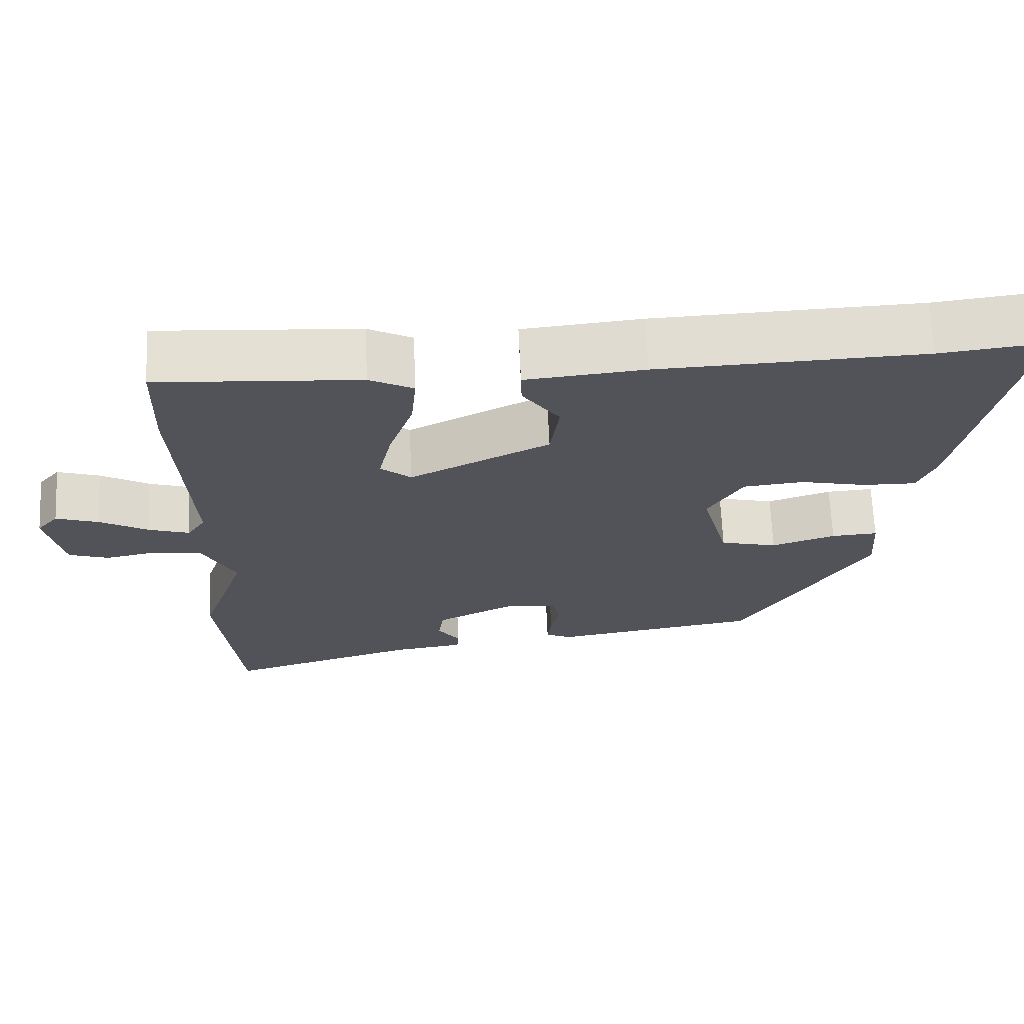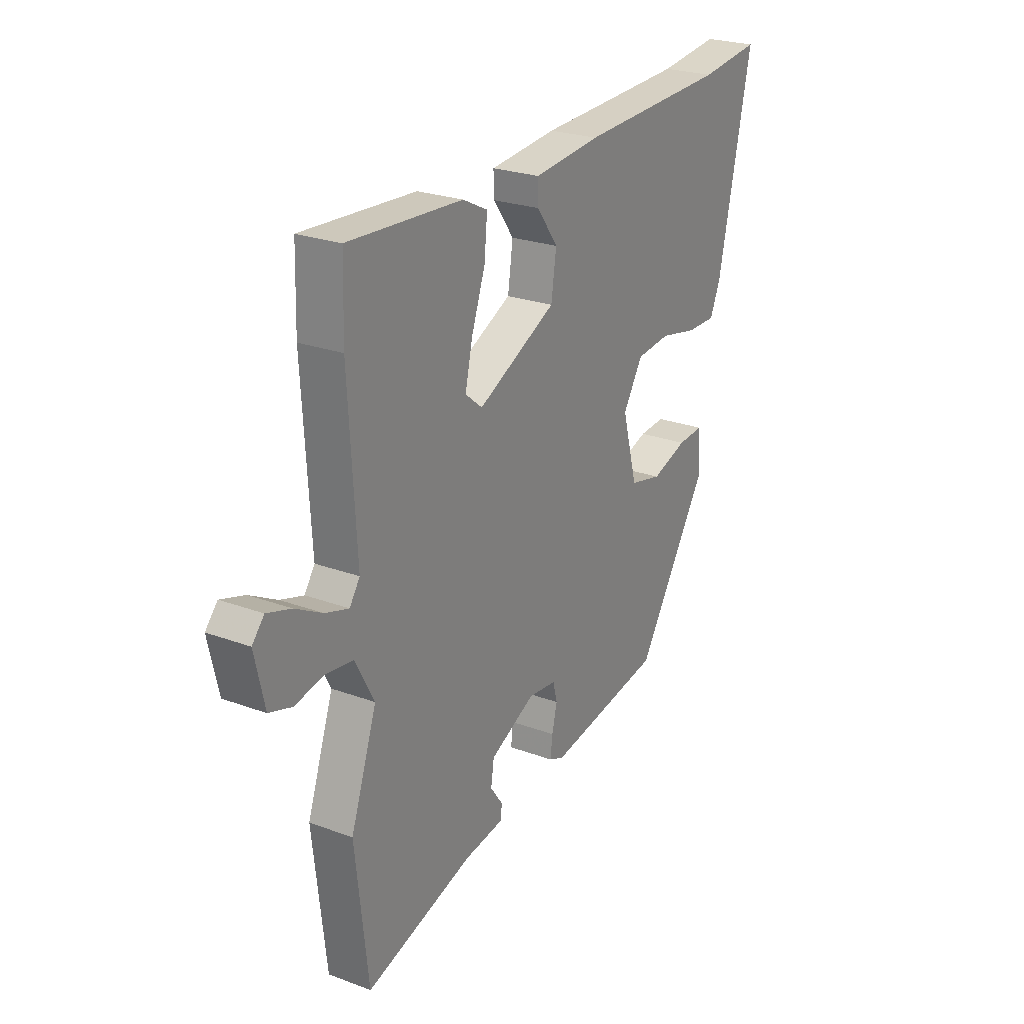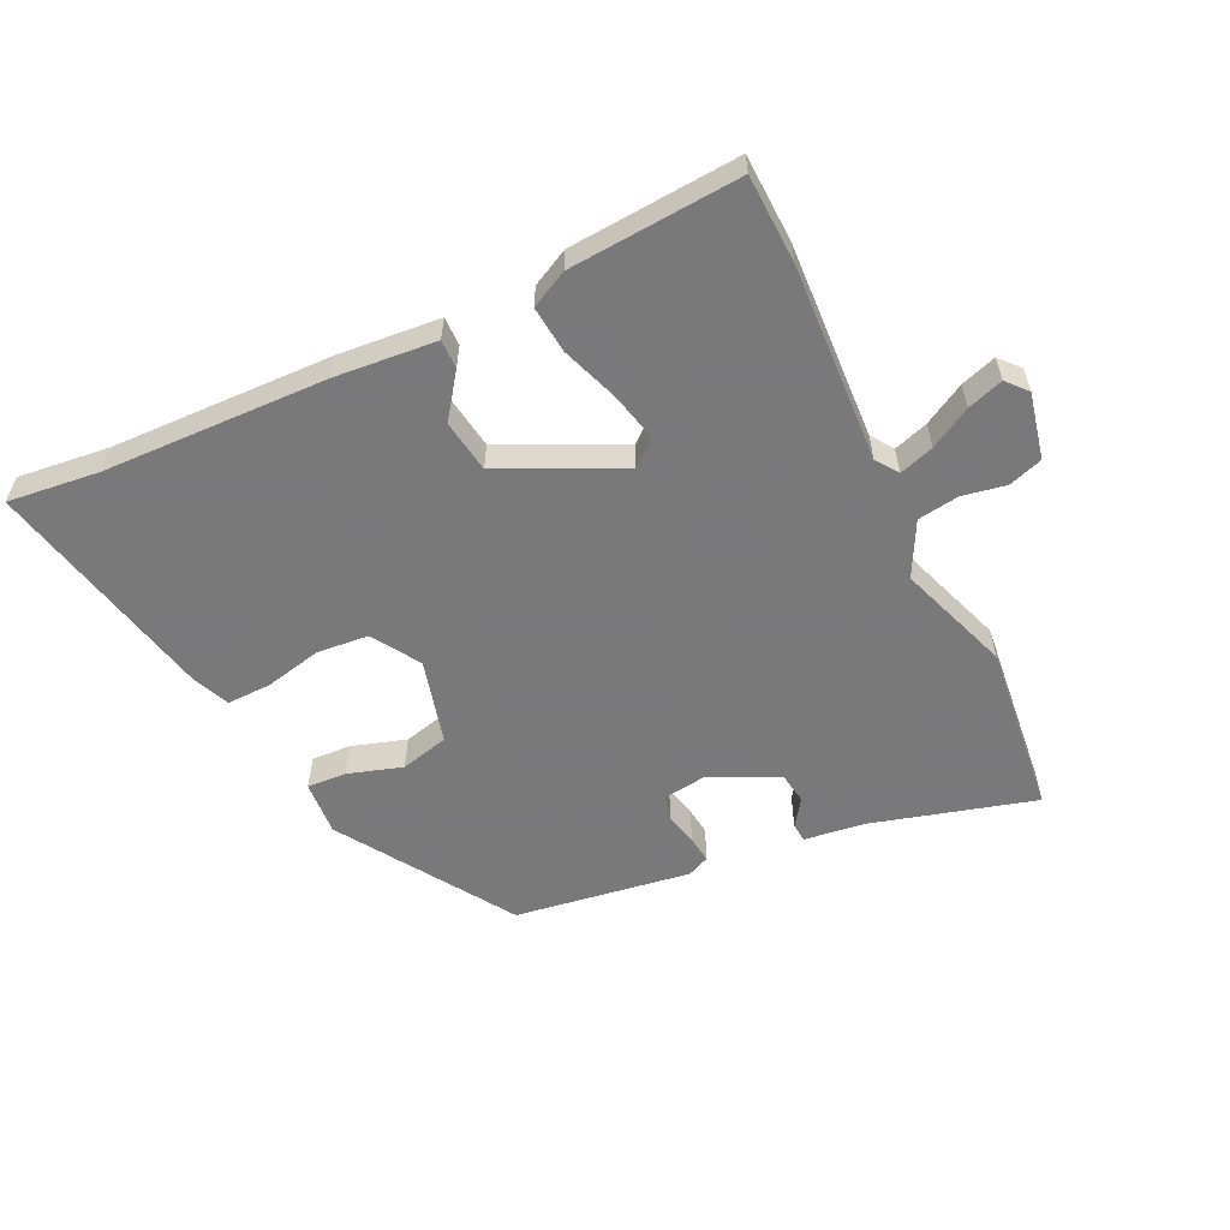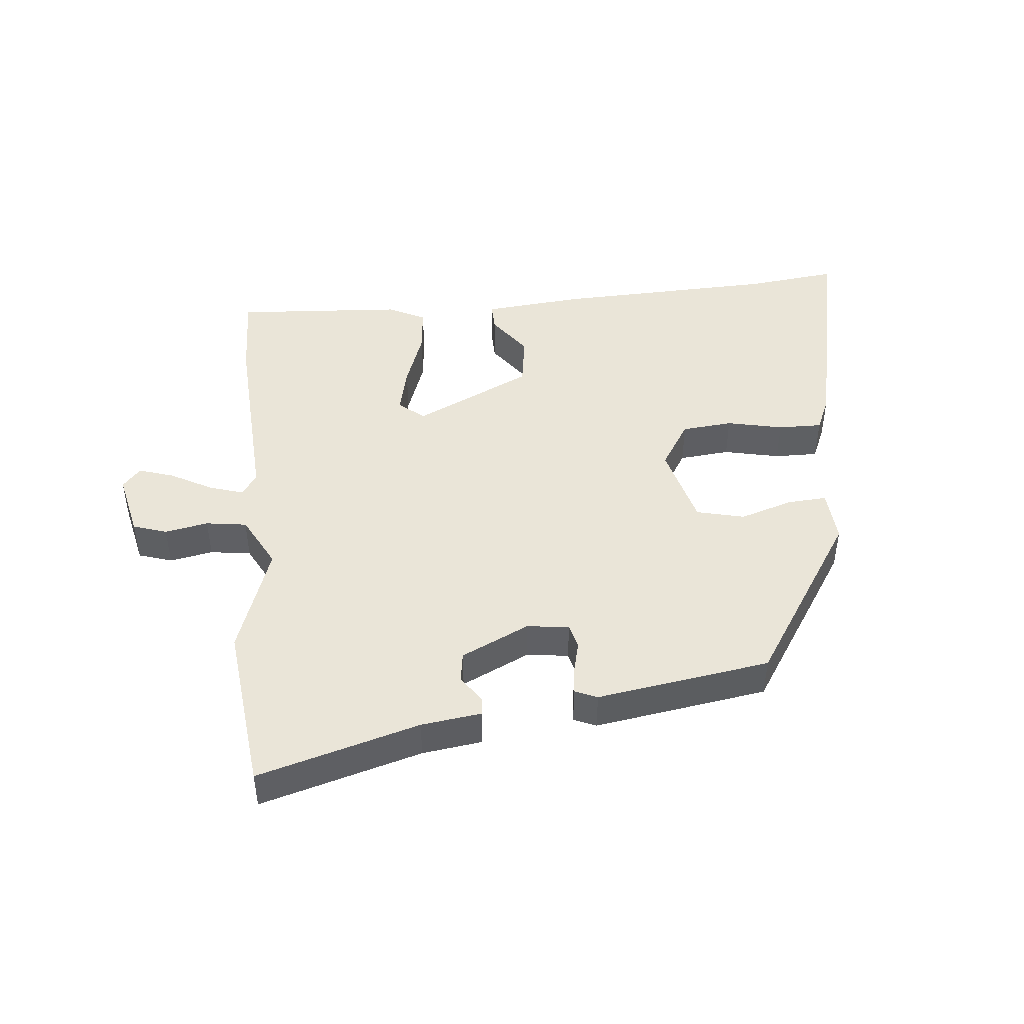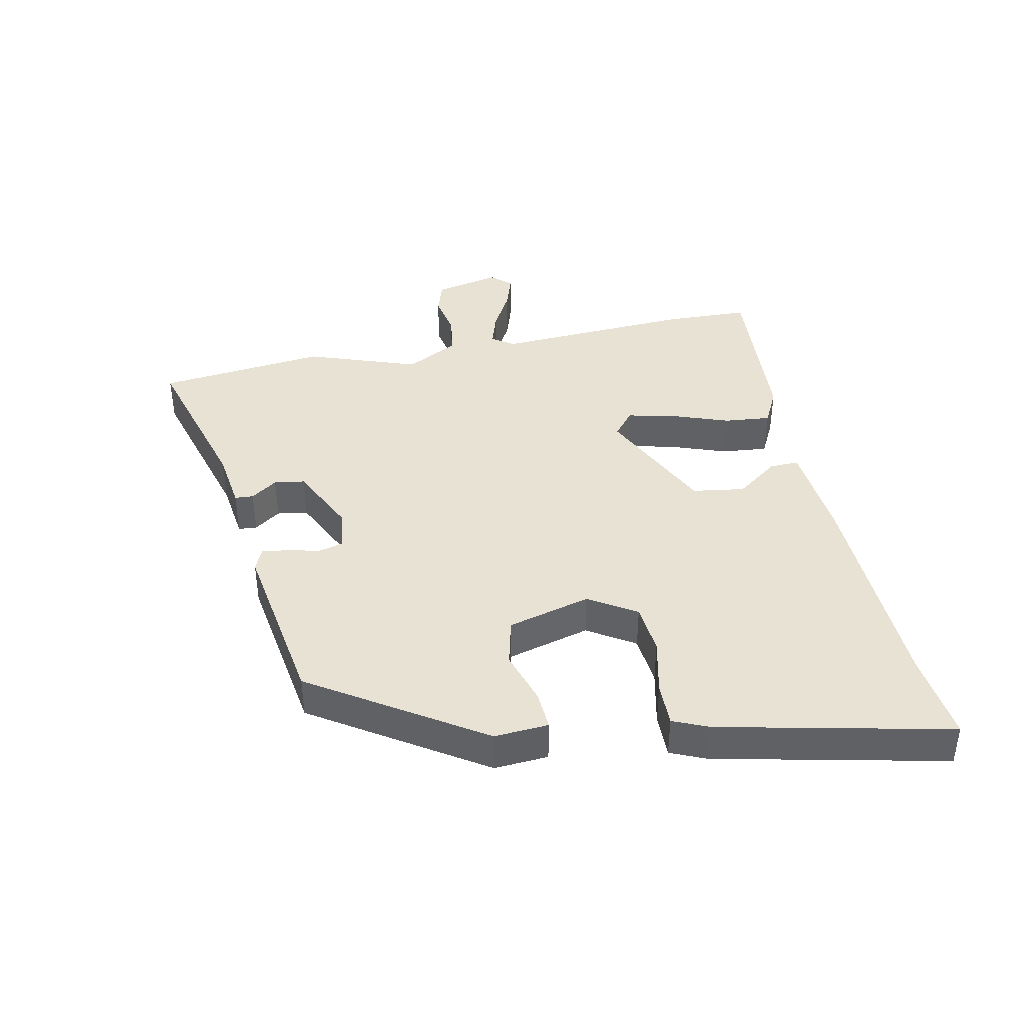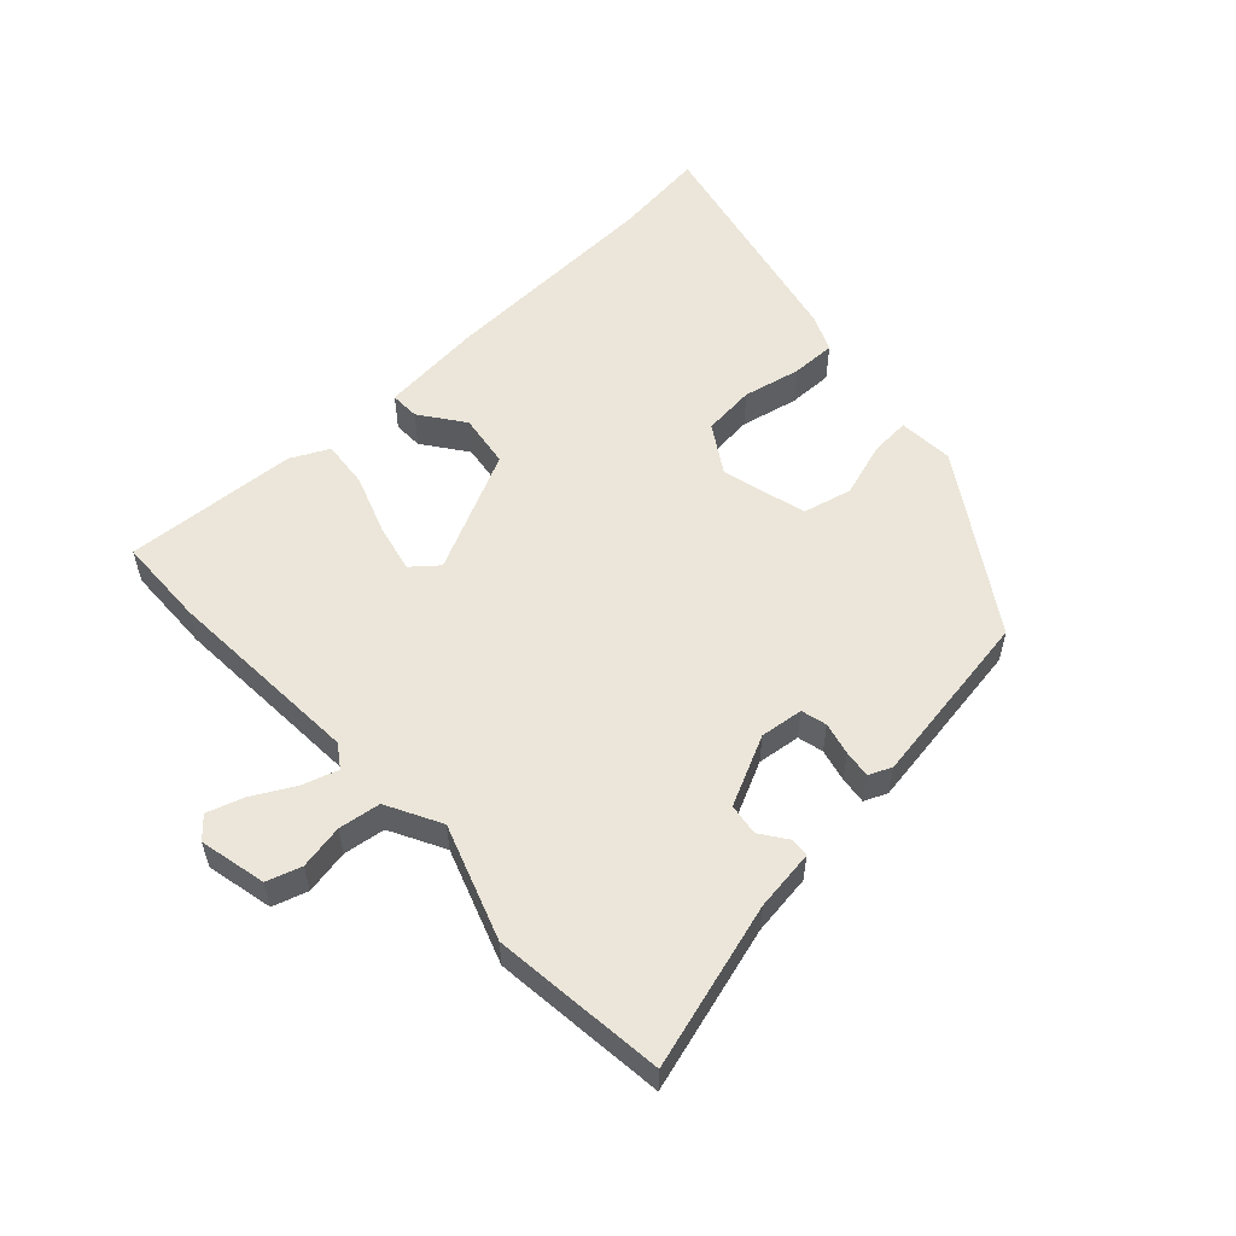
<metadata>
{"format":"obj","ext":"obj","renderer":"f3d","projection":"perspective","resolution":1024,"background":"white","views":[{"elev":67.2,"azim":177.5,"up":"+Z"},{"elev":24.9,"azim":121.1,"up":"+Z"},{"elev":-57.8,"azim":25.9,"up":"+Y"},{"elev":45.4,"azim":174.6,"up":"+Y"},{"elev":40.7,"azim":-101.5,"up":"+Y"},{"elev":55.8,"azim":137.2,"up":"+Y"}]}
</metadata>
<code>
v 0.521 0.07 -0.313
v 0.491 0.07 -0.578
v 0.239 0.07 -0.505
v 0.145 0.07 -0.492
v 0.143 0.07 -0.463
v 0.172 0.07 -0.422
v 0.165 0.07 -0.374
v 0.059 0.07 -0.323
v -0.007 0.07 -0.331
v -0.017 0.07 -0.37
v -0.005 0.07 -0.42
v 0 0.07 -0.462
v -0.035 0.07 -0.477
v -0.307 0.07 -0.434
v -0.477 0.07 -0.169
v -0.471 0.07 -0.084
v -0.41 0.07 -0.088
v -0.326 0.07 -0.115
v -0.251 0.07 -0.097
v -0.216 0.07 0.033
v -0.262 0.07 0.107
v -0.342 0.07 0.115
v -0.43 0.07 0.096
v -0.499 0.07 0.095
v -0.523 0.07 0.151
v -0.601 0.07 0.512
v -0.459 0.07 0.495
v -0.11 0.07 0.482
v 0.046 0.07 0.467
v 0.045 0.07 0.422
v -0.004 0.07 0.355
v 0.008 0.07 0.273
v 0.192 0.07 0.184
v 0.232 0.07 0.217
v 0.215 0.07 0.292
v 0.183 0.07 0.382
v 0.176 0.07 0.455
v 0.234 0.07 0.484
v 0.5 0.07 0.501
v 0.504 0.07 0.364
v 0.486 0.07 0.057
v 0.51 0.07 0.022
v 0.564 0.07 0.039
v 0.628 0.07 0.074
v 0.684 0.07 0.092
v 0.712 0.07 0.06
v 0.689 0.07 -0.042
v 0.636 0.07 -0.059
v 0.568 0.07 -0.046
v 0.504 0.07 -0.055
v 0.46 0.07 -0.138
v 0.521 0 -0.313
v 0.491 0 -0.578
v 0.239 0 -0.505
v 0.145 0 -0.492
v 0.143 0 -0.463
v 0.172 0 -0.422
v 0.165 0 -0.374
v 0.059 0 -0.323
v -0.007 0 -0.331
v -0.017 0 -0.37
v -0.005 0 -0.42
v 0 0 -0.462
v -0.035 0 -0.477
v -0.307 0 -0.434
v -0.477 0 -0.169
v -0.471 0 -0.084
v -0.41 0 -0.088
v -0.326 0 -0.115
v -0.251 0 -0.097
v -0.216 0 0.033
v -0.262 0 0.107
v -0.342 0 0.115
v -0.43 0 0.096
v -0.499 0 0.095
v -0.523 0 0.151
v -0.601 0 0.512
v -0.459 0 0.495
v -0.11 0 0.482
v 0.046 0 0.467
v 0.045 0 0.422
v -0.004 0 0.355
v 0.008 0 0.273
v 0.192 0 0.184
v 0.232 0 0.217
v 0.215 0 0.292
v 0.183 0 0.382
v 0.176 0 0.455
v 0.234 0 0.484
v 0.5 0 0.501
v 0.504 0 0.364
v 0.486 0 0.057
v 0.51 0 0.022
v 0.564 0 0.039
v 0.628 0 0.074
v 0.684 0 0.092
v 0.712 0 0.06
v 0.689 0 -0.042
v 0.636 0 -0.059
v 0.568 0 -0.046
v 0.504 0 -0.055
v 0.46 0 -0.138
f 47 48 49
f 46 47 49
f 45 46 49
f 44 45 49
f 43 44 49
f 42 43 49 50
f 41 42 50 51
f 40 41 51
f 39 40 51
f 38 39 51
f 37 38 51
f 36 37 51
f 35 36 51
f 29 30 31
f 28 29 31
f 27 28 31
f 27 31 32
f 26 27 32
f 25 26 32
f 24 25 32
f 23 24 32
f 22 23 32
f 21 22 32 33
f 16 17 18
f 15 16 18
f 14 15 18
f 13 14 18
f 12 13 18
f 11 12 18
f 10 11 18
f 9 10 18 19
f 8 9 19 20
f 3 4 5 6
f 3 6 7
f 2 3 7
f 51 1 2
f 35 51 2
f 34 35 2
f 20 21 33
f 8 20 33
f 7 8 33
f 2 7 33 34
f 100 99 98
f 100 98 97
f 100 97 96
f 100 96 95
f 100 95 94
f 101 100 94 93
f 102 101 93 92
f 102 92 91
f 102 91 90
f 102 90 89
f 102 89 88
f 102 88 87
f 102 87 86
f 82 81 80
f 82 80 79
f 82 79 78
f 83 82 78
f 83 78 77
f 83 77 76
f 83 76 75
f 83 75 74
f 83 74 73
f 84 83 73 72
f 69 68 67
f 69 67 66
f 69 66 65
f 69 65 64
f 69 64 63
f 69 63 62
f 69 62 61
f 70 69 61 60
f 71 70 60 59
f 57 56 55 54
f 58 57 54
f 58 54 53
f 53 52 102
f 53 102 86
f 53 86 85
f 84 72 71
f 84 71 59
f 84 59 58
f 85 84 58 53
f 1 52 53 2
f 2 53 54 3
f 3 54 55 4
f 4 55 56 5
f 5 56 57 6
f 6 57 58 7
f 7 58 59 8
f 8 59 60 9
f 9 60 61 10
f 10 61 62 11
f 11 62 63 12
f 12 63 64 13
f 13 64 65 14
f 14 65 66 15
f 15 66 67 16
f 16 67 68 17
f 17 68 69 18
f 18 69 70 19
f 19 70 71 20
f 20 71 72 21
f 21 72 73 22
f 22 73 74 23
f 23 74 75 24
f 24 75 76 25
f 25 76 77 26
f 26 77 78 27
f 27 78 79 28
f 28 79 80 29
f 29 80 81 30
f 30 81 82 31
f 31 82 83 32
f 32 83 84 33
f 33 84 85 34
f 34 85 86 35
f 35 86 87 36
f 36 87 88 37
f 37 88 89 38
f 38 89 90 39
f 39 90 91 40
f 40 91 92 41
f 41 92 93 42
f 42 93 94 43
f 43 94 95 44
f 44 95 96 45
f 45 96 97 46
f 46 97 98 47
f 47 98 99 48
f 48 99 100 49
f 49 100 101 50
f 50 101 102 51
f 51 102 52 1

</code>
